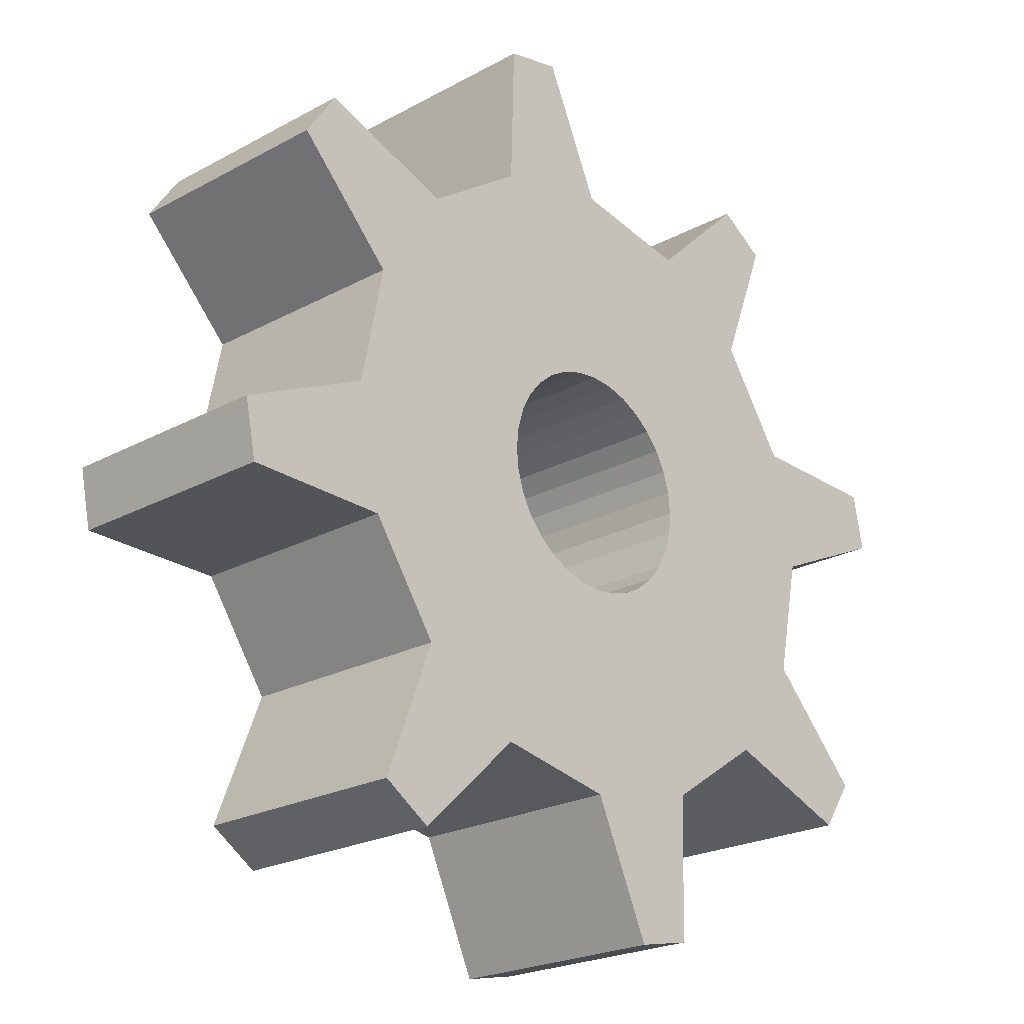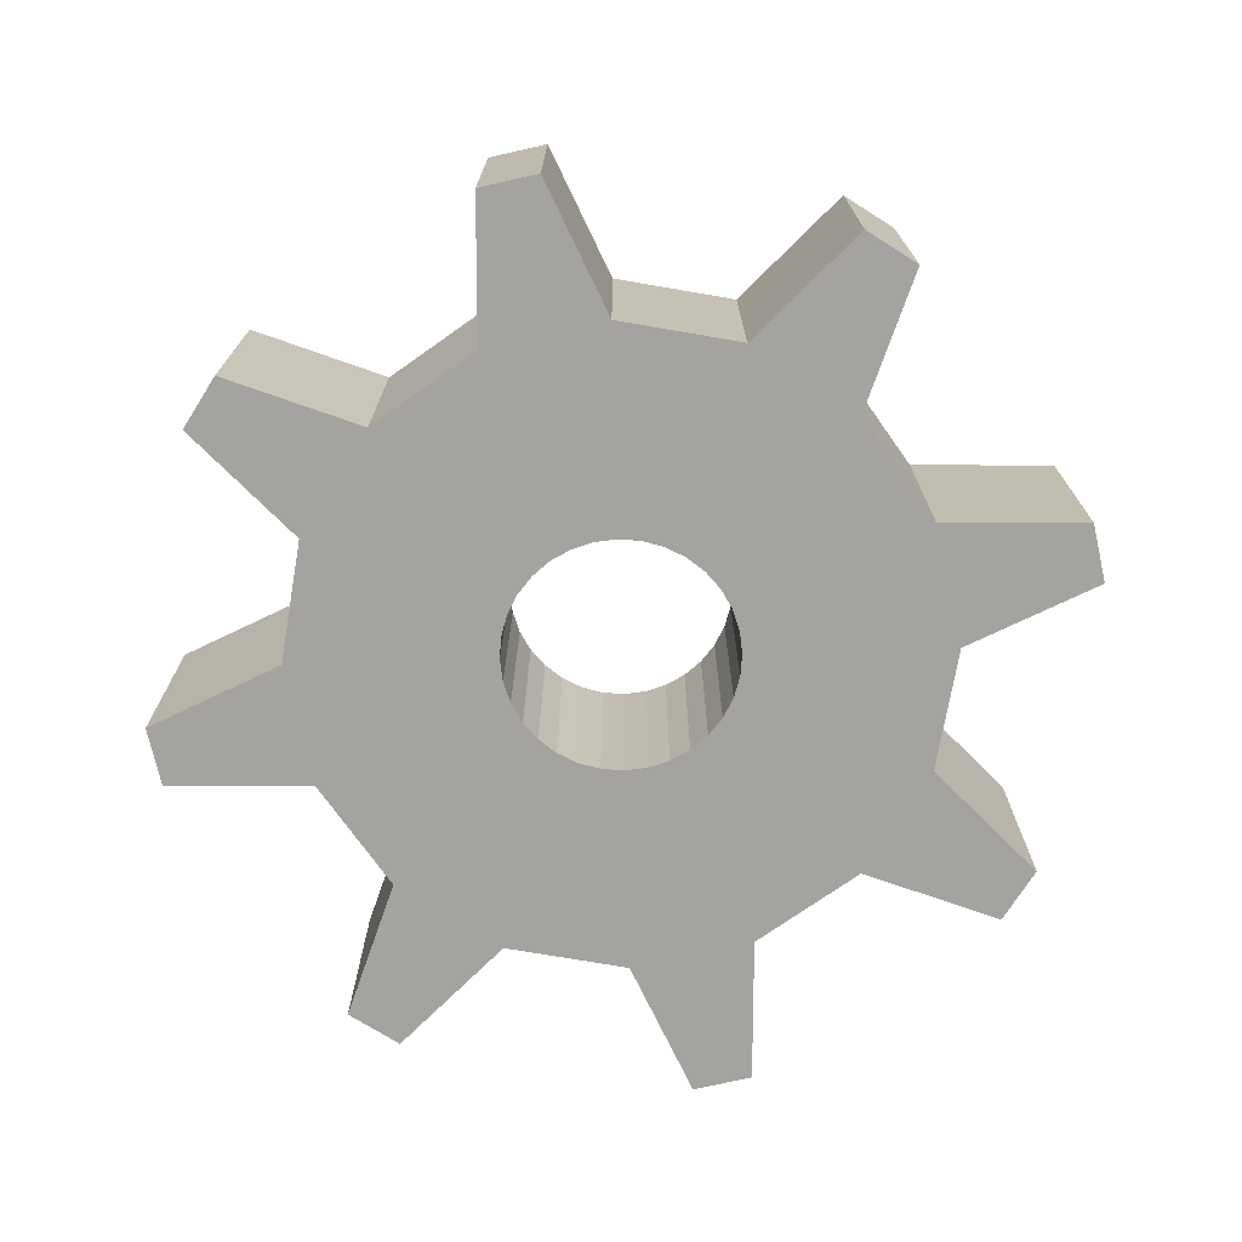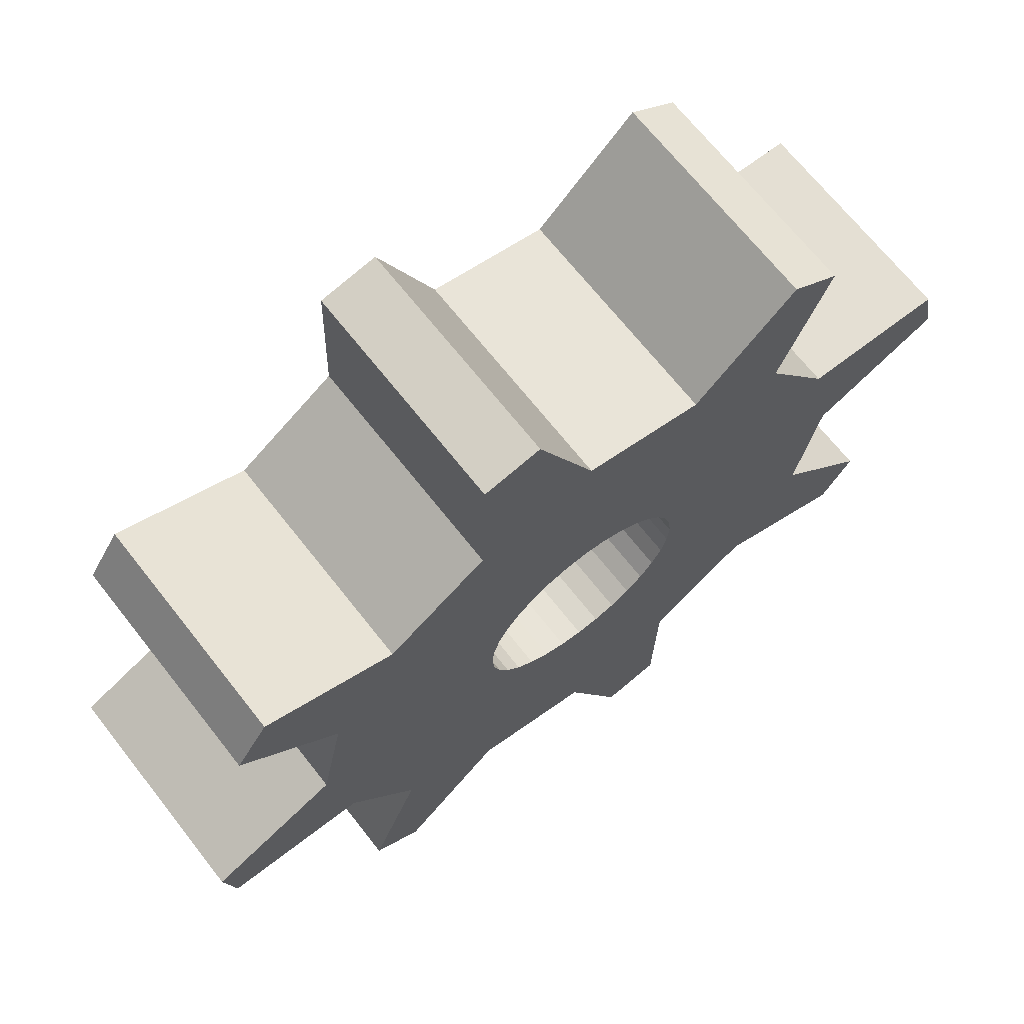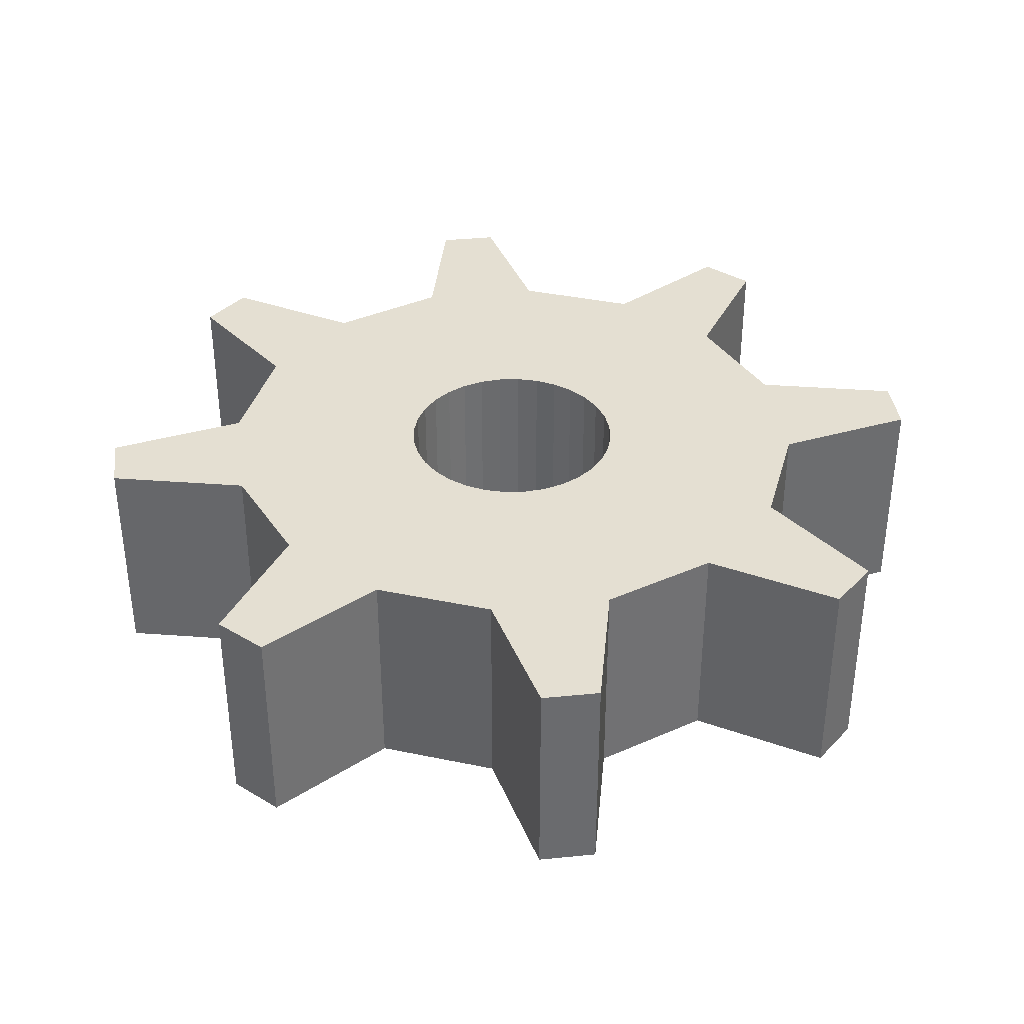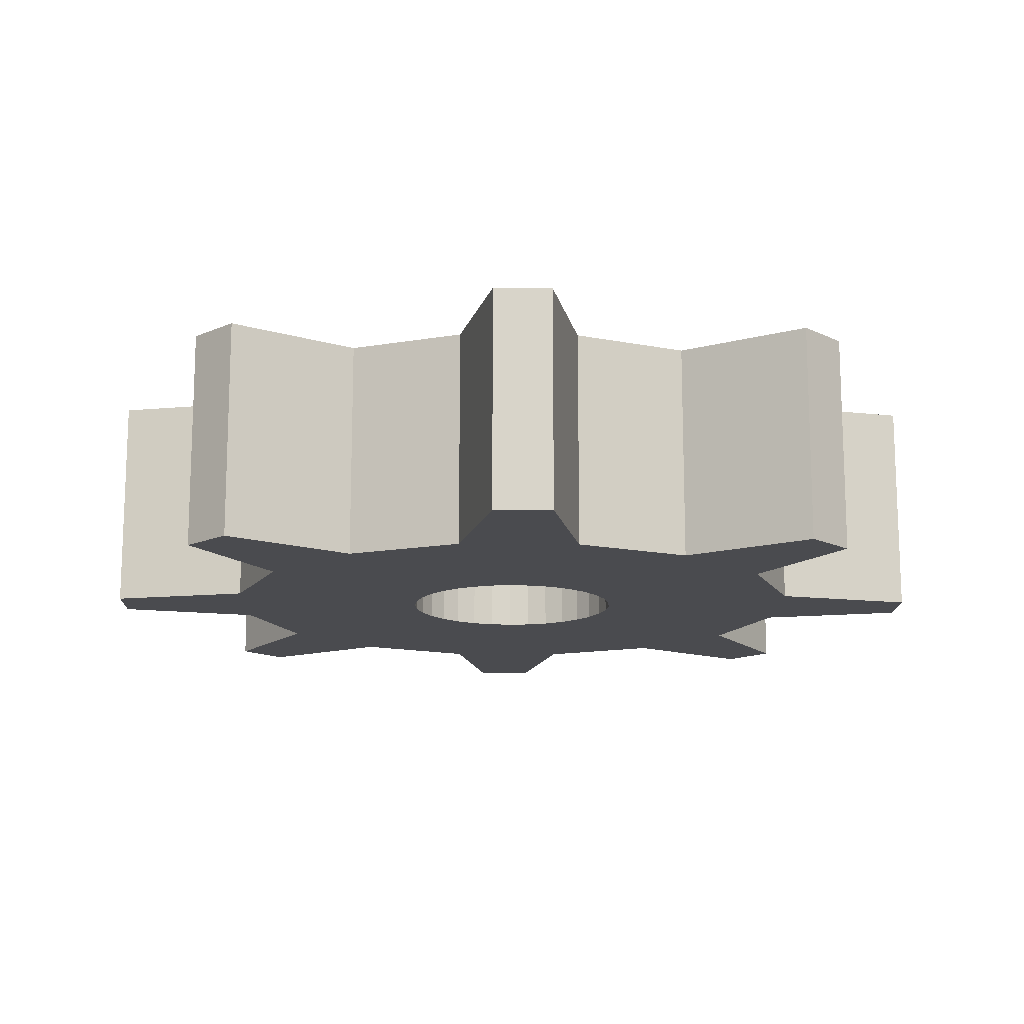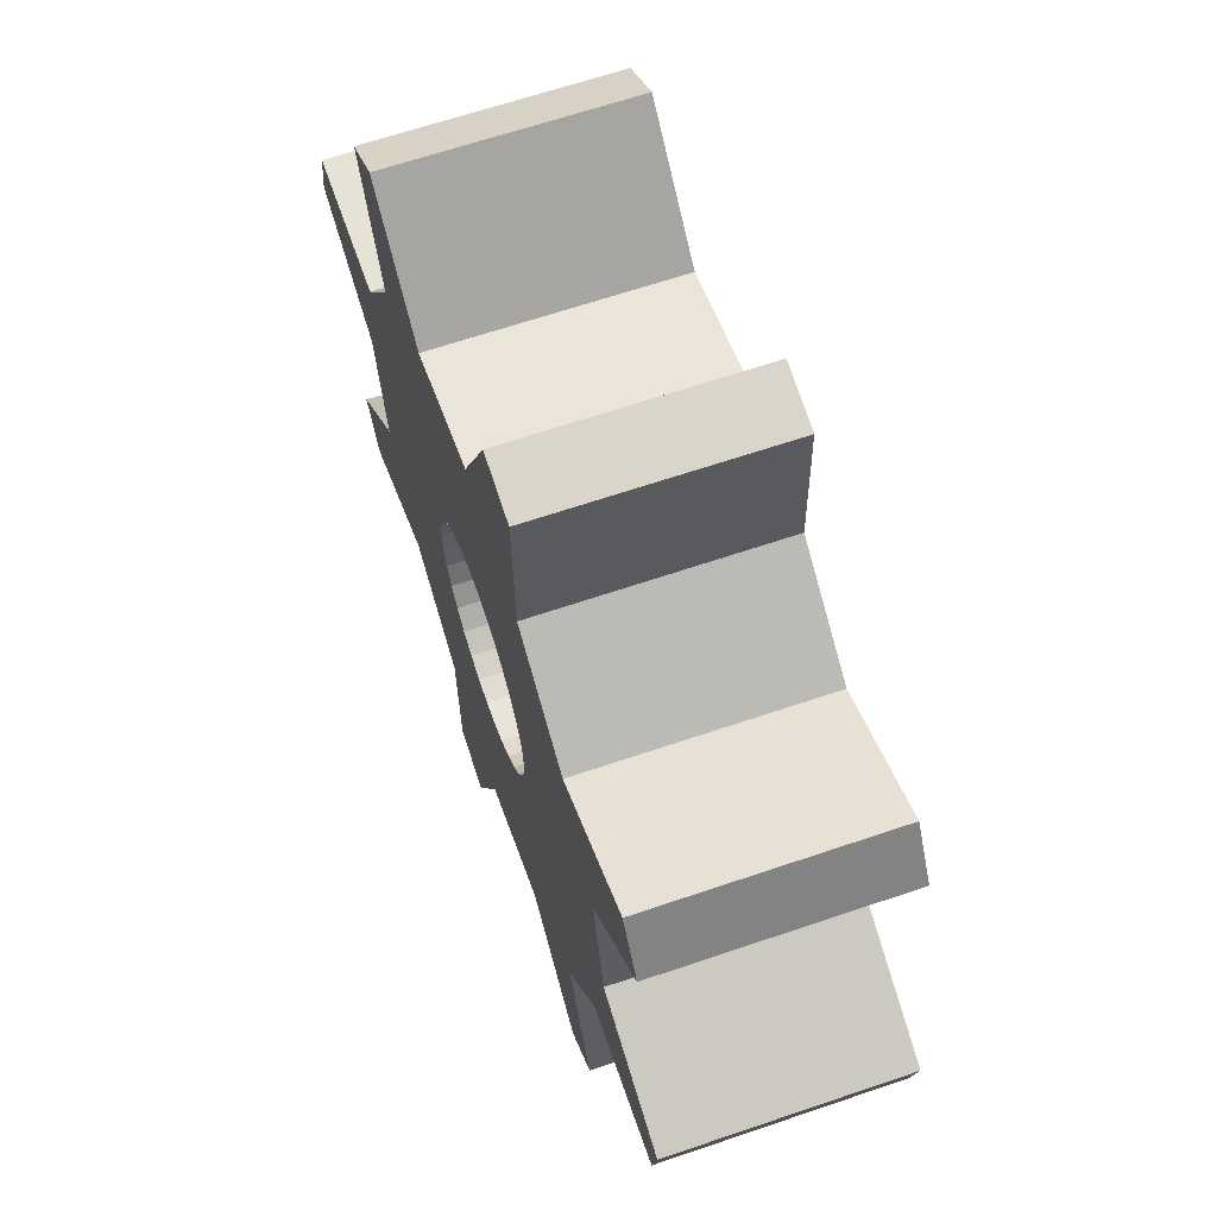
<metadata>
{"format":"obj","ext":"obj","renderer":"f3d","projection":"perspective","resolution":1024,"background":"white","views":[{"elev":-22.4,"azim":-46.7,"up":"+Y"},{"elev":-73.0,"azim":-111.0,"up":"+Z"},{"elev":68.0,"azim":-38.1,"up":"+Y"},{"elev":37.1,"azim":-86.1,"up":"+Z"},{"elev":-14.3,"azim":144.9,"up":"+Z"},{"elev":64.3,"azim":-109.0,"up":"+Y"}]}
</metadata>
<code>
o gears8a.obj
g default
v 0 0.7 0.25
v 0.2679 0.6467 0.25
v 0.5 0.866 0.25
v 0.6088 0.7934 0.25
v 0.495 0.495 0.25
v 0.6467 0.2679 0.25
v 0.9659 0.2588 0.25
v 0.9914 0.1305 0.25
v 0.7 -2.17e-09 0.25
v 0.6467 -0.2679 0.25
v 0.866 -0.5 0.25
v 0.7934 -0.6088 0.25
v 0.495 -0.495 0.25
v 0.2679 -0.6467 0.25
v 0.2588 -0.9659 0.25
v 0.1305 -0.9914 0.25
v -4.34e-09 -0.7 0.25
v -0.2679 -0.6467 0.25
v -0.5 -0.866 0.25
v -0.6088 -0.7934 0.25
v -0.495 -0.495 0.25
v -0.6467 -0.2679 0.25
v -0.9659 -0.2588 0.25
v -0.9914 -0.1305 0.25
v -0.7 6.51e-09 0.25
v -0.6467 0.2679 0.25
v -0.866 0.5 0.25
v -0.7934 0.6088 0.25
v -0.495 0.495 0.25
v -0.2679 0.6467 0.25
v -0.2588 0.9659 0.25
v -0.1305 0.9914 0.25
v 0 0.7 -0.25
v 0.2679 0.6467 -0.25
v 0.5 0.866 -0.25
v 0.6088 0.7934 -0.25
v 0.495 0.495 -0.25
v 0.6467 0.2679 -0.25
v 0.9659 0.2588 -0.25
v 0.9914 0.1305 -0.25
v 0.7 -2.17e-09 -0.25
v 0.6467 -0.2679 -0.25
v 0.866 -0.5 -0.25
v 0.7934 -0.6088 -0.25
v 0.495 -0.495 -0.25
v 0.2679 -0.6467 -0.25
v 0.2588 -0.9659 -0.25
v 0.1305 -0.9914 -0.25
v -4.34e-09 -0.7 -0.25
v -0.2679 -0.6467 -0.25
v -0.5 -0.866 -0.25
v -0.6088 -0.7934 -0.25
v -0.495 -0.495 -0.25
v -0.6467 -0.2679 -0.25
v -0.9659 -0.2588 -0.25
v -0.9914 -0.1305 -0.25
v -0.7 6.51e-09 -0.25
v -0.6467 0.2679 -0.25
v -0.866 0.5 -0.25
v -0.7934 0.6088 -0.25
v -0.495 0.495 -0.25
v -0.2679 0.6467 -0.25
v -0.2588 0.9659 -0.25
v -0.1305 0.9914 -0.25
v 0.2452 0.04877 -0.25
v 0.231 0.09567 -0.25
v 0.2079 0.1389 -0.25
v 0.1768 0.1768 -0.25
v 0.1389 0.2079 -0.25
v 0.09567 0.231 -0.25
v 0.04877 0.2452 -0.25
v -0.04877 0.2452 -0.25
v -0.09567 0.231 -0.25
v -0.1389 0.2079 -0.25
v -0.1768 0.1768 -0.25
v -0.2079 0.1389 -0.25
v -0.231 0.09567 -0.25
v -0.2452 0.04877 -0.25
v -1.804e-16 0.25 -0.25
v 0.04877 -0.2452 -0.25
v 0.09567 -0.231 -0.25
v 0.1389 -0.2079 -0.25
v 0.1768 -0.1768 -0.25
v 0.2079 -0.1389 -0.25
v 0.231 -0.09567 -0.25
v 0.2452 -0.04877 -0.25
v 0.25 0 -0.25
v -0.25 -4.441e-16 -0.25
v -0.2452 -0.04877 -0.25
v -0.231 -0.09567 -0.25
v -0.2079 -0.1389 -0.25
v -0.1768 -0.1768 -0.25
v -0.1389 -0.2079 -0.25
v -0.09567 -0.231 -0.25
v -0.04877 -0.2452 -0.25
v 4.441e-16 -0.25 -0.25
v 0.2452 0.04877 0.25
v 0.231 0.09567 0.25
v 0.2079 0.1389 0.25
v 0.1768 0.1768 0.25
v 0.1389 0.2079 0.25
v 0.09567 0.231 0.25
v 0.04877 0.2452 0.25
v -0.04877 0.2452 0.25
v -0.09567 0.231 0.25
v -0.1389 0.2079 0.25
v -0.1768 0.1768 0.25
v -0.2079 0.1389 0.25
v -0.231 0.09567 0.25
v -0.2452 0.04877 0.25
v -1.665e-16 0.25 0.25
v 0.04877 -0.2452 0.25
v 0.09567 -0.231 0.25
v 0.1389 -0.2079 0.25
v 0.1768 -0.1768 0.25
v 0.2079 -0.1389 0.25
v 0.231 -0.09567 0.25
v 0.2452 -0.04877 0.25
v 0.25 -1.11e-16 0.25
v -0.25 -5.551e-17 0.25
v -0.2452 -0.04877 0.25
v -0.231 -0.09567 0.25
v -0.2079 -0.1389 0.25
v -0.1768 -0.1768 0.25
v -0.1389 -0.2079 0.25
v -0.09567 -0.231 0.25
v -0.04877 -0.2452 0.25
v 5.551e-17 -0.25 0.25
g Gear
f 33 32 1
f 64 32 33
f 34 1 2
f 33 1 34
f 3 34 2
f 3 35 34
f 36 3 4
f 35 3 36
f 37 4 5
f 36 4 37
f 38 5 6
f 37 5 38
f 39 6 7
f 38 6 39
f 40 7 8
f 39 7 40
f 41 8 9
f 40 8 41
f 42 9 10
f 41 9 42
f 43 10 11
f 42 10 43
f 44 11 12
f 43 11 44
f 13 44 12
f 13 45 44
f 46 13 14
f 45 13 46
f 47 14 15
f 46 14 47
f 48 15 16
f 47 15 48
f 17 48 16
f 17 49 48
f 18 49 17
f 18 50 49
f 51 18 19
f 50 18 51
f 20 51 19
f 20 52 51
f 21 52 20
f 21 53 52
f 22 53 21
f 22 54 53
f 23 54 22
f 23 55 54
f 24 55 23
f 24 56 55
f 25 56 24
f 25 57 56
f 26 57 25
f 26 58 57
f 27 58 26
f 27 59 58
f 28 59 27
f 28 60 59
f 61 28 29
f 60 28 61
f 30 61 29
f 30 62 61
f 31 62 30
f 31 63 62
f 32 63 31
f 32 64 63
f 109 26 25
f 25 24 23
f 25 23 22
f 109 25 22
f 109 22 21
f 15 17 16
f 14 17 15
f 8 7 9
f 7 6 9
f 32 31 1
f 1 31 30
f 4 3 2
f 4 2 5
f 11 10 12
f 10 13 12
f 18 20 19
f 18 21 20
f 28 27 26
f 29 28 26
f 29 26 109
f 30 29 109
f 1 30 109
f 2 1 5
f 5 1 6
f 6 1 9
f 9 1 10
f 10 1 13
f 21 18 17
f 14 21 17
f 13 21 14
f 110 109 21
f 120 110 21
f 121 120 21
f 122 121 21
f 123 122 21
f 124 123 21
f 125 124 21
f 126 125 21
f 126 21 13
f 127 126 13
f 128 127 13
f 112 128 13
f 113 112 13
f 114 113 13
f 115 114 13
f 116 115 13
f 117 116 13
f 118 117 13
f 119 118 13
f 97 119 13
f 98 97 13
f 1 98 13
f 1 99 98
f 1 100 99
f 1 101 100
f 1 102 101
f 1 103 102
f 1 111 103
f 111 1 104
f 104 1 105
f 105 1 106
f 106 1 107
f 107 1 108
f 108 1 109
f 58 77 57
f 56 57 55
f 55 57 54
f 57 77 54
f 54 77 53
f 49 47 48
f 49 46 47
f 39 40 41
f 38 39 41
f 63 64 33
f 63 33 62
f 52 50 51
f 53 50 52
f 42 43 44
f 45 42 44
f 35 36 34
f 34 36 37
f 59 60 58
f 60 61 58
f 58 61 77
f 61 62 77
f 62 33 77
f 33 34 37
f 33 37 38
f 33 38 41
f 33 41 42
f 33 42 45
f 50 53 49
f 53 46 49
f 53 45 46
f 77 78 53
f 78 88 53
f 88 89 53
f 89 90 53
f 90 91 53
f 91 92 53
f 92 93 53
f 93 94 53
f 53 94 45
f 94 95 45
f 95 96 45
f 96 80 45
f 80 81 45
f 81 82 45
f 82 83 45
f 83 84 45
f 84 85 45
f 85 86 45
f 86 87 45
f 87 65 45
f 65 66 45
f 66 33 45
f 33 76 77
f 33 75 76
f 33 74 75
f 33 73 74
f 33 72 73
f 33 79 72
f 79 33 71
f 71 33 70
f 70 33 69
f 69 33 68
f 68 33 67
f 67 33 66
g Stars_Mag(6)
f 111 79 103
f 79 71 103
f 103 71 102
f 71 70 102
f 102 70 101
f 70 69 101
f 101 69 100
f 69 68 100
f 100 68 99
f 68 67 99
f 99 67 98
f 67 66 98
f 98 66 97
f 66 65 97
f 97 87 119
f 97 65 87
f 119 87 118
f 87 86 118
f 118 86 117
f 86 85 117
f 117 85 116
f 85 84 116
f 116 84 115
f 84 83 115
f 115 83 114
f 83 82 114
f 114 82 113
f 82 81 113
f 113 81 112
f 81 80 112
f 112 96 128
f 112 80 96
f 96 127 128
f 95 127 96
f 95 126 127
f 94 126 95
f 94 125 126
f 93 125 94
f 93 124 125
f 92 124 93
f 92 123 124
f 91 123 92
f 91 122 123
f 90 122 91
f 90 121 122
f 89 121 90
f 88 120 121
f 89 88 121
f 110 120 88
f 78 110 88
f 78 109 110
f 77 109 78
f 77 108 109
f 76 108 77
f 76 107 108
f 75 107 76
f 75 106 107
f 74 106 75
f 74 105 106
f 73 105 74
f 73 104 105
f 72 104 73
f 79 111 104
f 72 79 104

</code>
